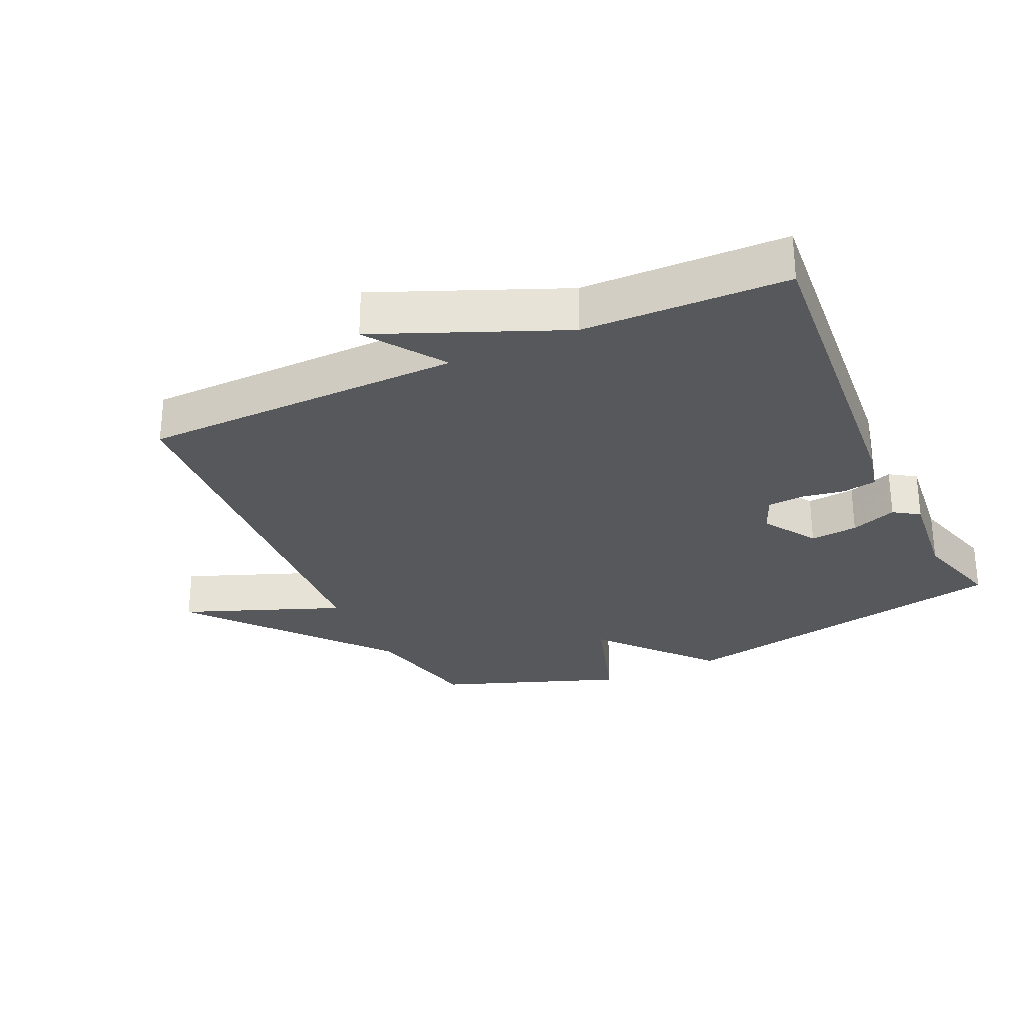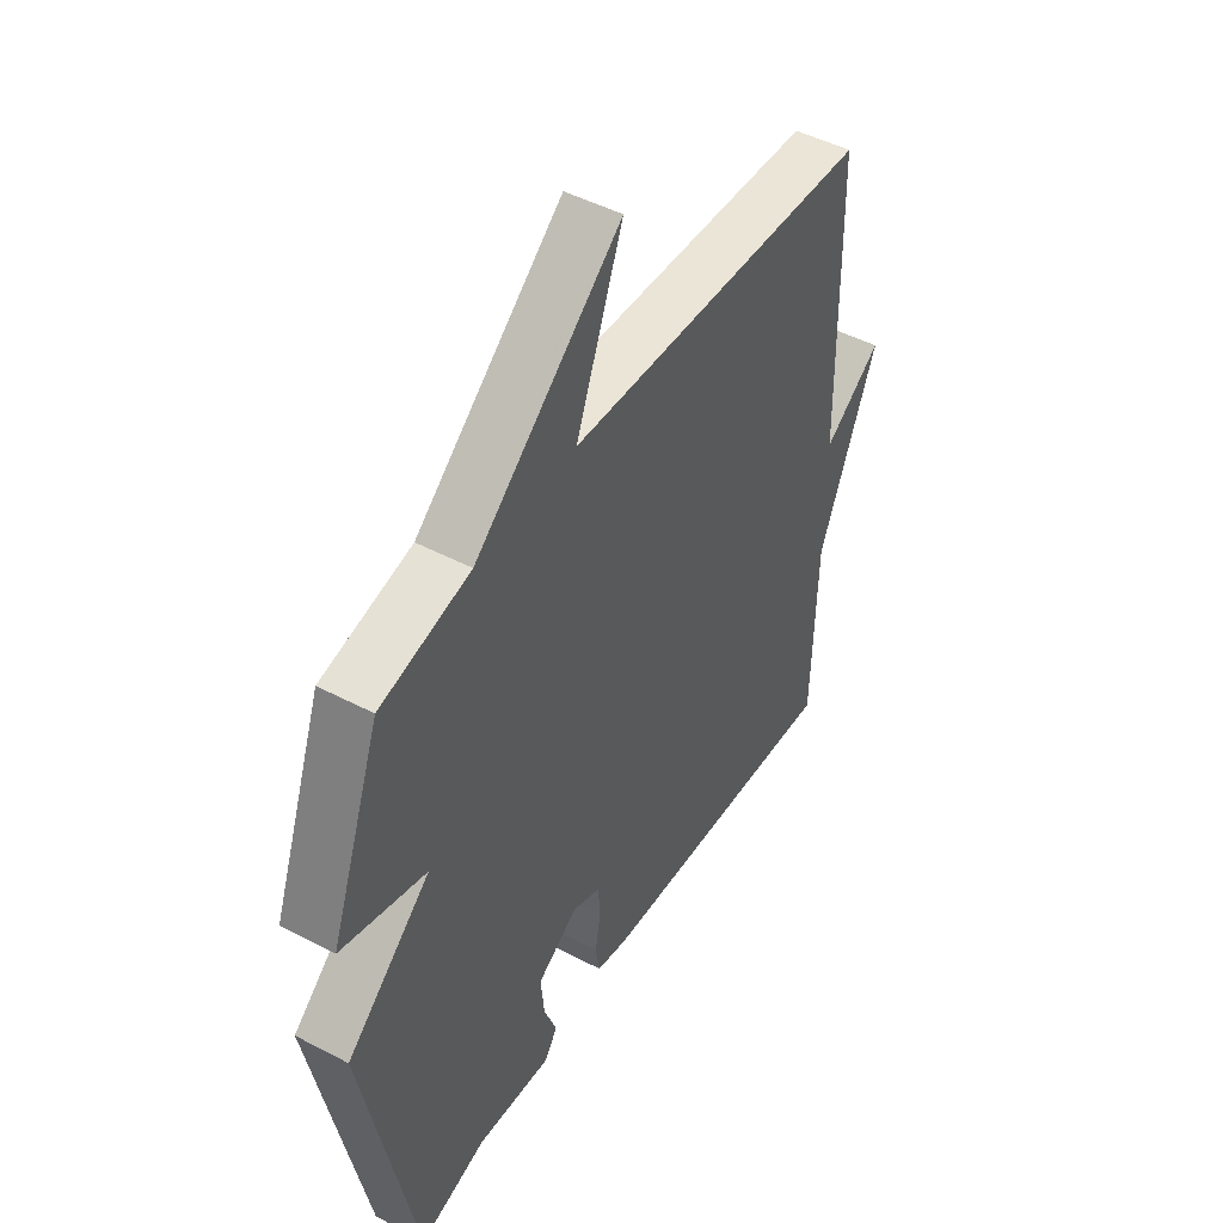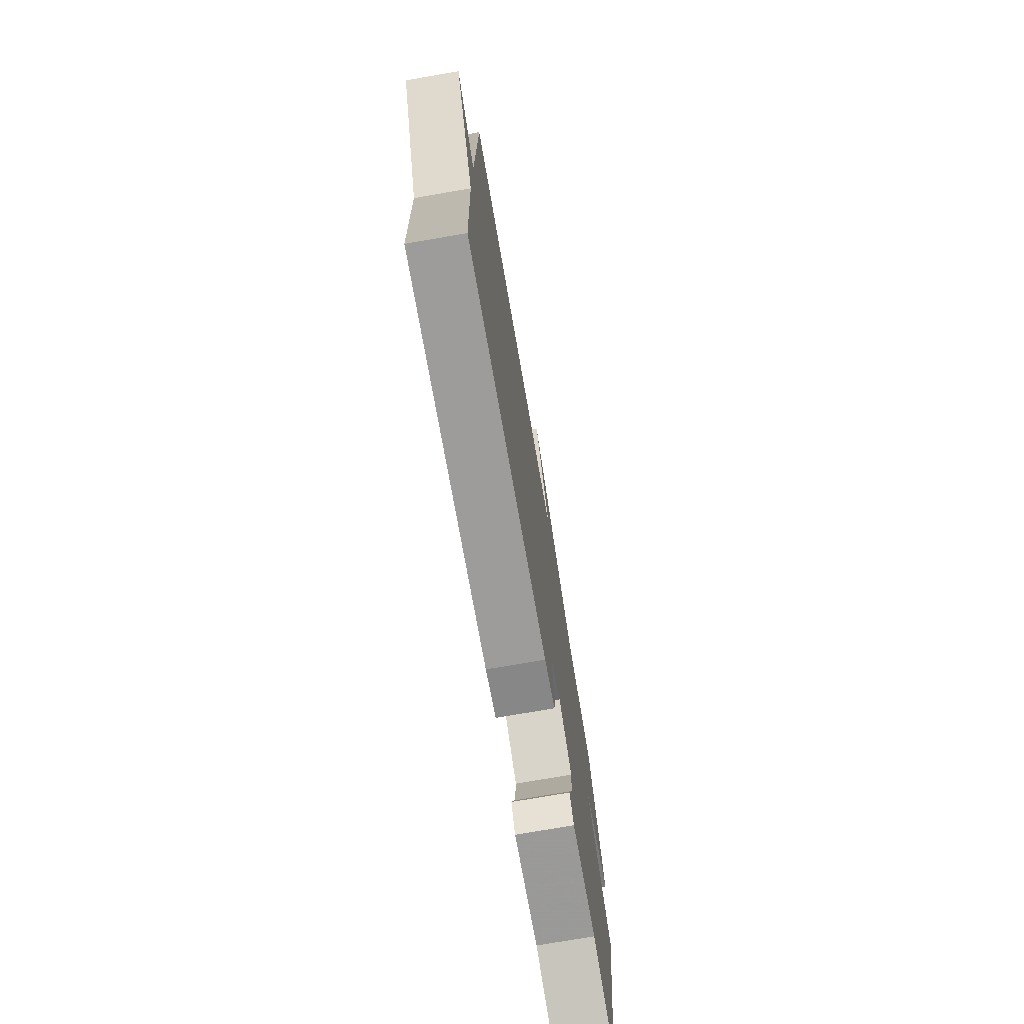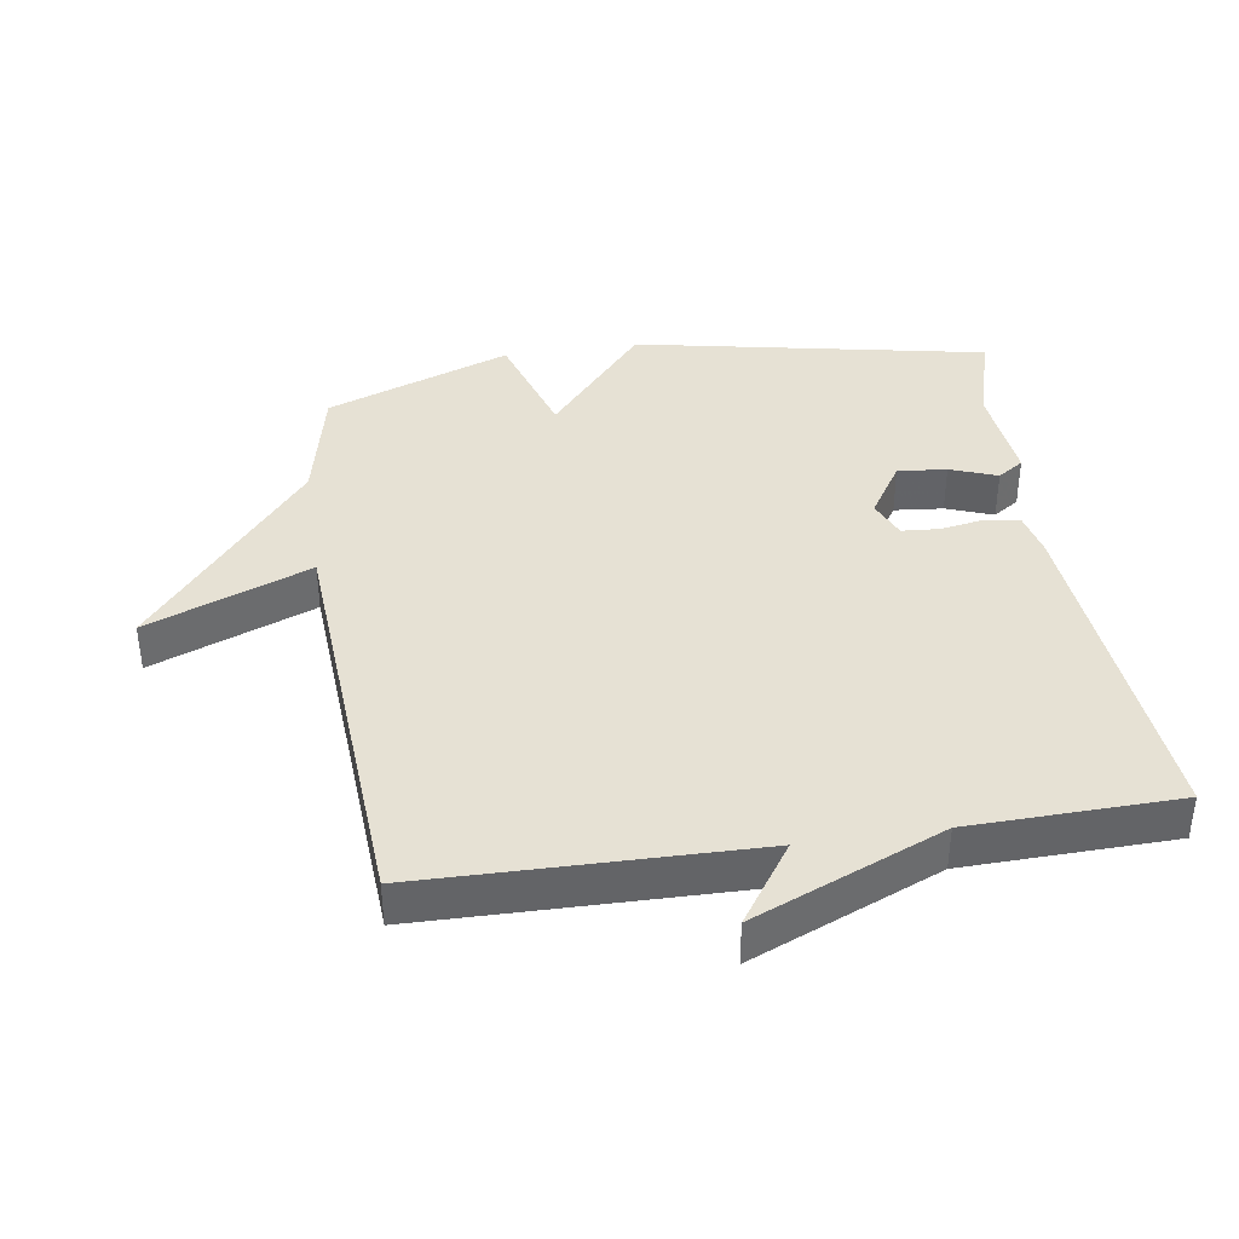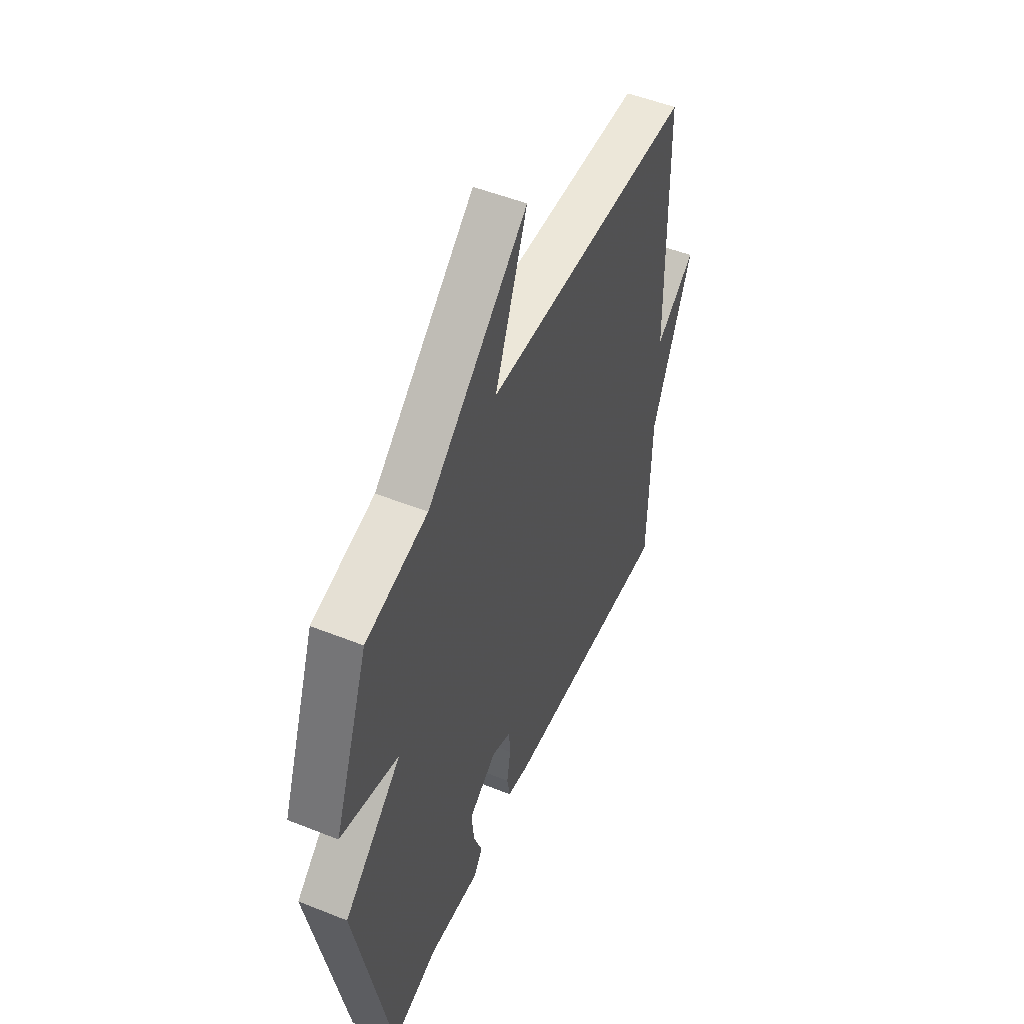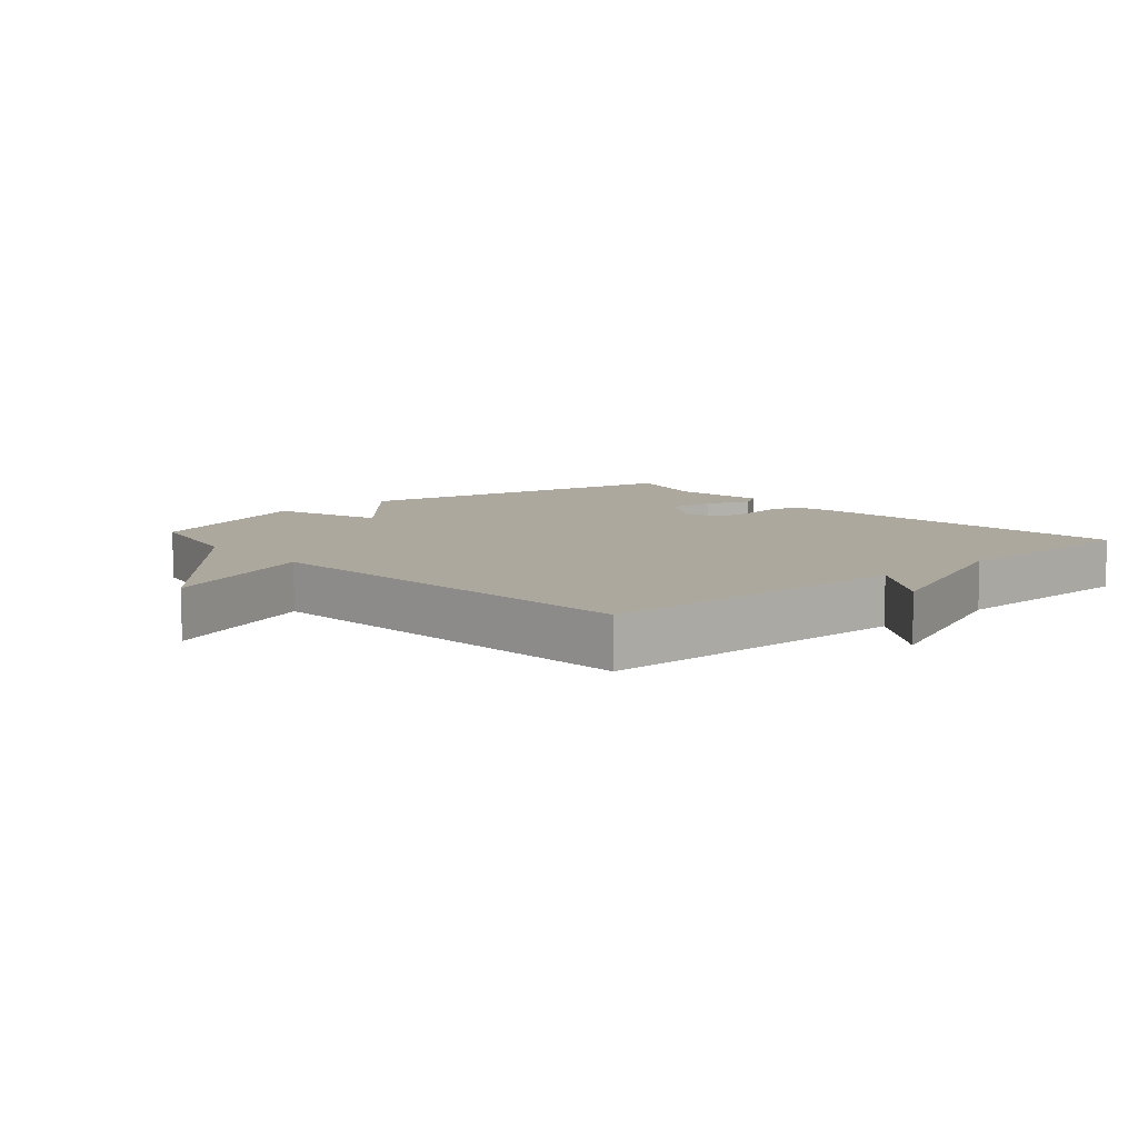
<metadata>
{"format":"obj","ext":"obj","renderer":"f3d","projection":"perspective","resolution":1024,"background":"white","views":[{"elev":-28.6,"azim":114.8,"up":"+Y"},{"elev":47.8,"azim":-59.5,"up":"+Z"},{"elev":-75.0,"azim":99.8,"up":"+Z"},{"elev":39.2,"azim":81.4,"up":"+Y"},{"elev":51.4,"azim":-66.6,"up":"+Z"},{"elev":8.6,"azim":48.6,"up":"+Y"}]}
</metadata>
<code>
v 0.5 0.07 -0.5
v -0.012 0.07 -0.455
v -0.078 0.07 -0.44
v -0.087 0.07 -0.388
v -0.076 0.07 -0.323
v -0.08 0.07 -0.267
v -0.137 0.07 -0.243
v -0.219 0.07 -0.295
v -0.212 0.07 -0.368
v -0.186 0.07 -0.438
v -0.212 0.07 -0.477
v -0.363 0.07 -0.461
v -0.5 0.07 -0.5
v -0.602 0.07 0.024
v -0.432 0.07 0.17
v -0.602 0.07 0.224
v -0.5 0.07 0.5
v -0.319 0.07 0.54
v -0.024 0.07 0.783
v -0.119 0.07 0.54
v 0.5 0.07 0.5
v 0.508 0.07 0.01
v 0.626 0.07 0.091
v 0.508 0.07 -0.19
v 0.5 0 -0.5
v -0.012 0 -0.455
v -0.078 0 -0.44
v -0.087 0 -0.388
v -0.076 0 -0.323
v -0.08 0 -0.267
v -0.137 0 -0.243
v -0.219 0 -0.295
v -0.212 0 -0.368
v -0.186 0 -0.438
v -0.212 0 -0.477
v -0.363 0 -0.461
v -0.5 0 -0.5
v -0.602 0 0.024
v -0.432 0 0.17
v -0.602 0 0.224
v -0.5 0 0.5
v -0.319 0 0.54
v -0.024 0 0.783
v -0.119 0 0.54
v 0.5 0 0.5
v 0.508 0 0.01
v 0.626 0 0.091
v 0.508 0 -0.19
f 22 23 24
f 24 1 2
f 22 24 2
f 21 22 2
f 20 21 2
f 18 19 20
f 17 18 20
f 16 17 20
f 15 16 20
f 12 13 14 15
f 11 12 15
f 10 11 15
f 9 10 15
f 8 9 15
f 7 8 15 20
f 6 7 20
f 5 6 20 2
f 2 3 4 5
f 48 47 46
f 26 25 48
f 26 48 46
f 26 46 45
f 26 45 44
f 44 43 42
f 44 42 41
f 44 41 40
f 44 40 39
f 39 38 37 36
f 39 36 35
f 39 35 34
f 39 34 33
f 39 33 32
f 44 39 32 31
f 44 31 30
f 26 44 30 29
f 29 28 27 26
f 1 25 26 2
f 2 26 27 3
f 3 27 28 4
f 4 28 29 5
f 5 29 30 6
f 6 30 31 7
f 7 31 32 8
f 8 32 33 9
f 9 33 34 10
f 10 34 35 11
f 11 35 36 12
f 12 36 37 13
f 13 37 38 14
f 14 38 39 15
f 15 39 40 16
f 16 40 41 17
f 17 41 42 18
f 18 42 43 19
f 19 43 44 20
f 20 44 45 21
f 21 45 46 22
f 22 46 47 23
f 23 47 48 24
f 24 48 25 1

</code>
